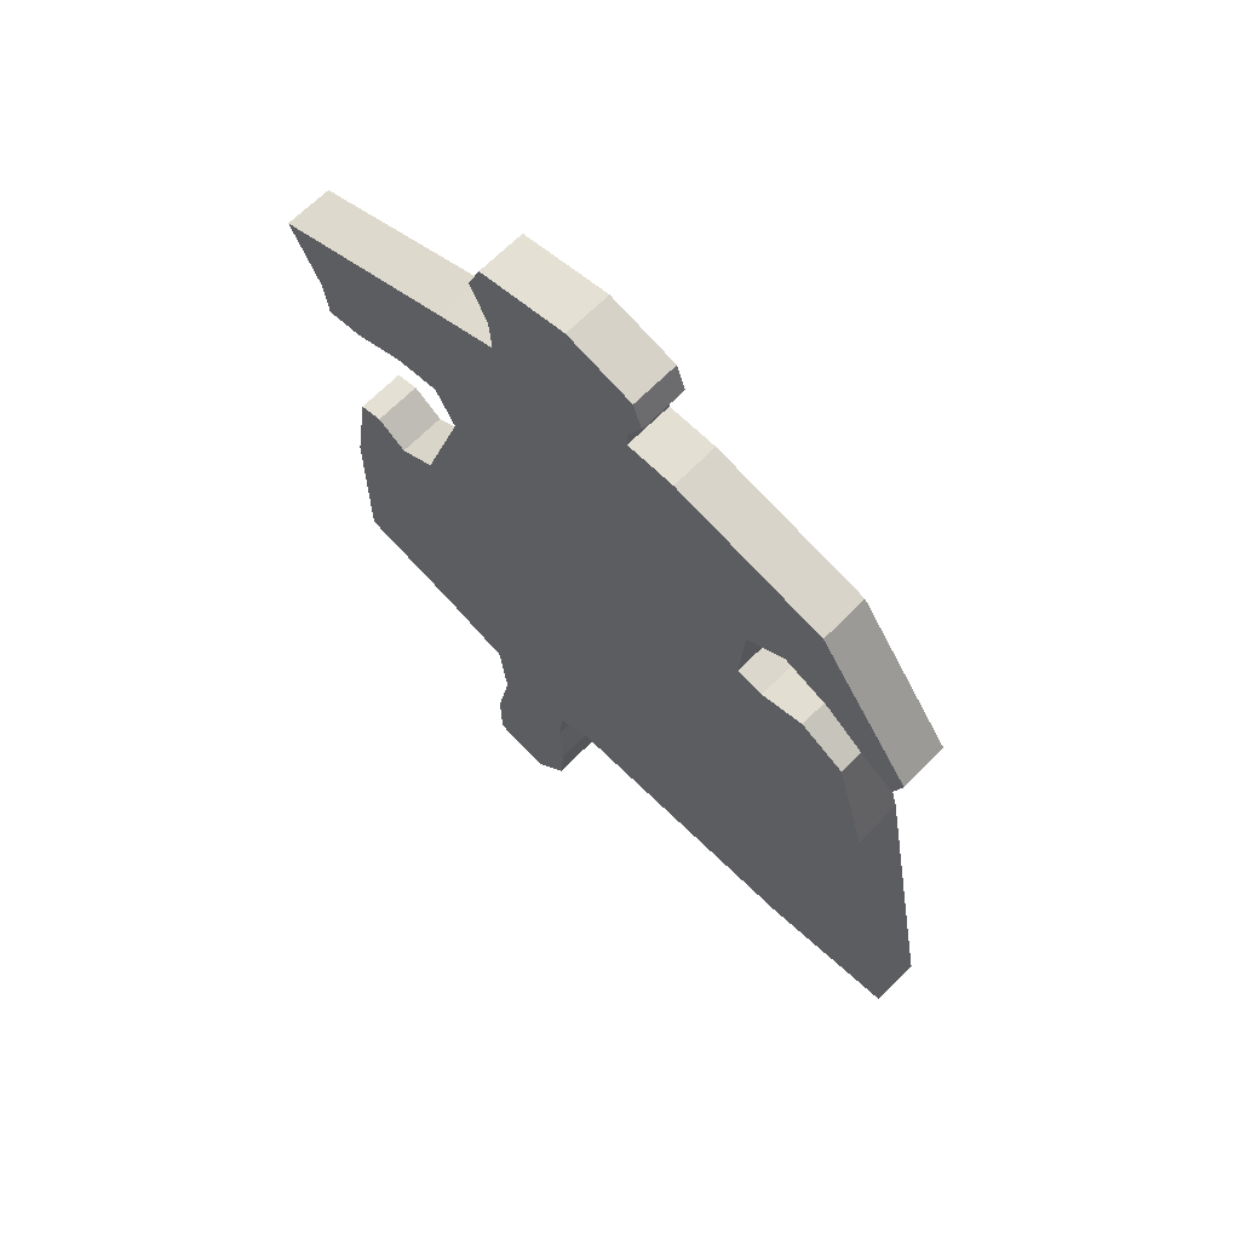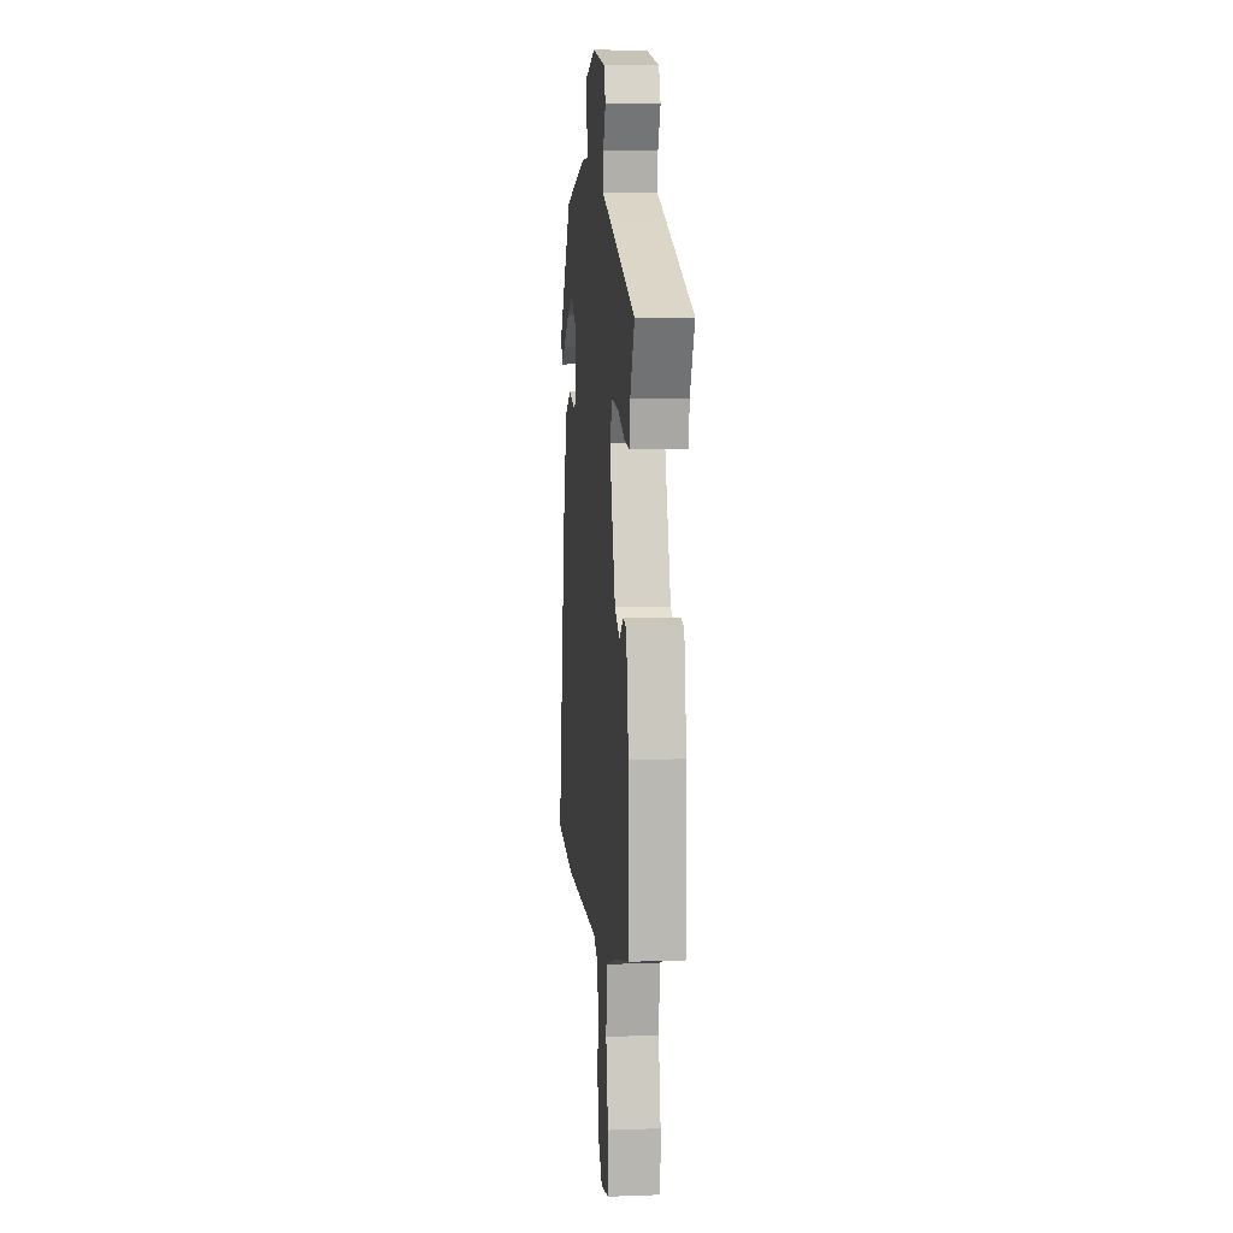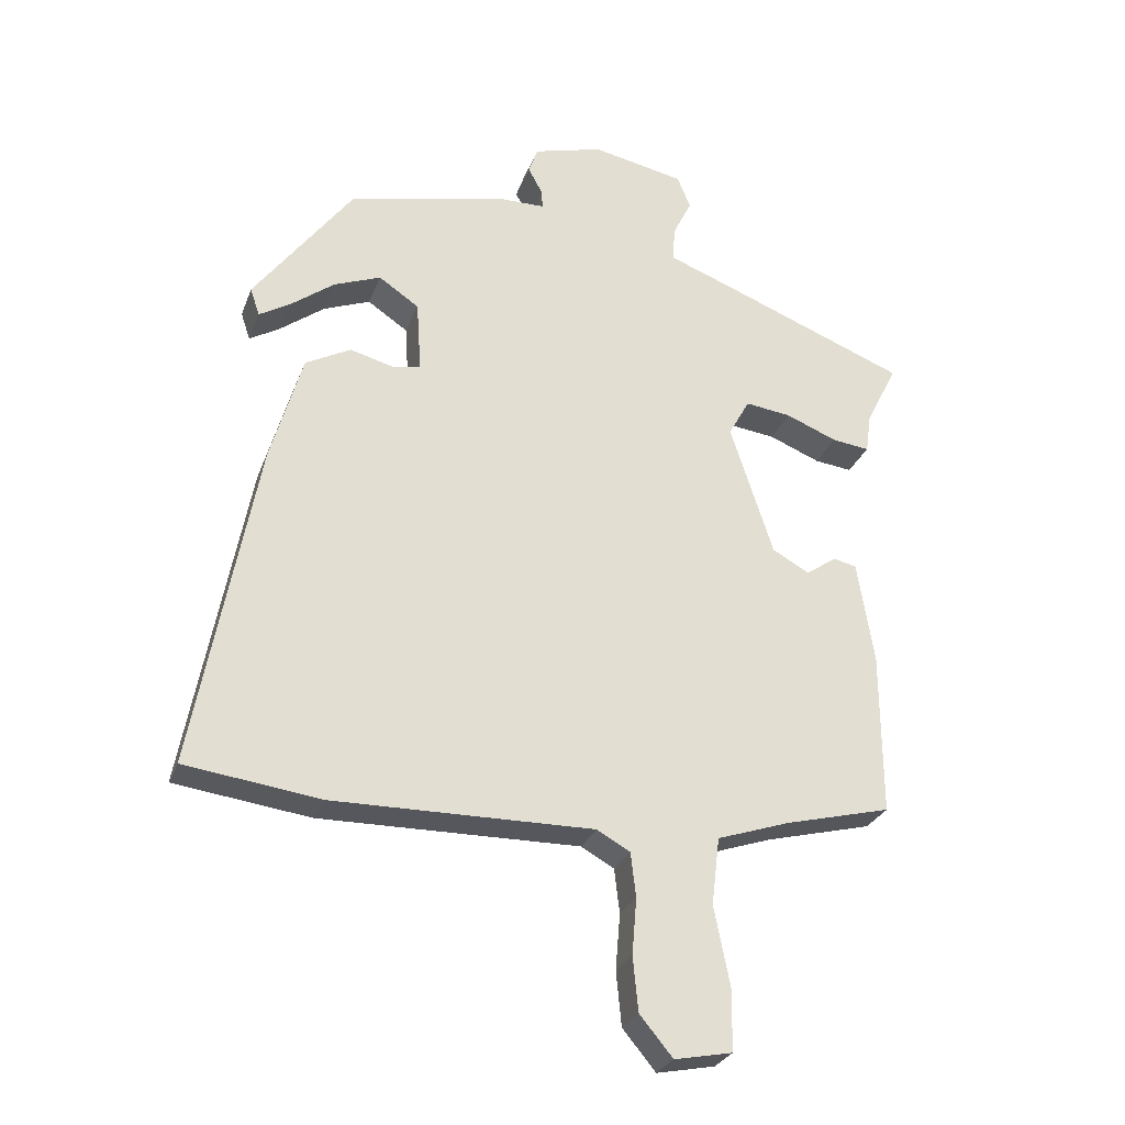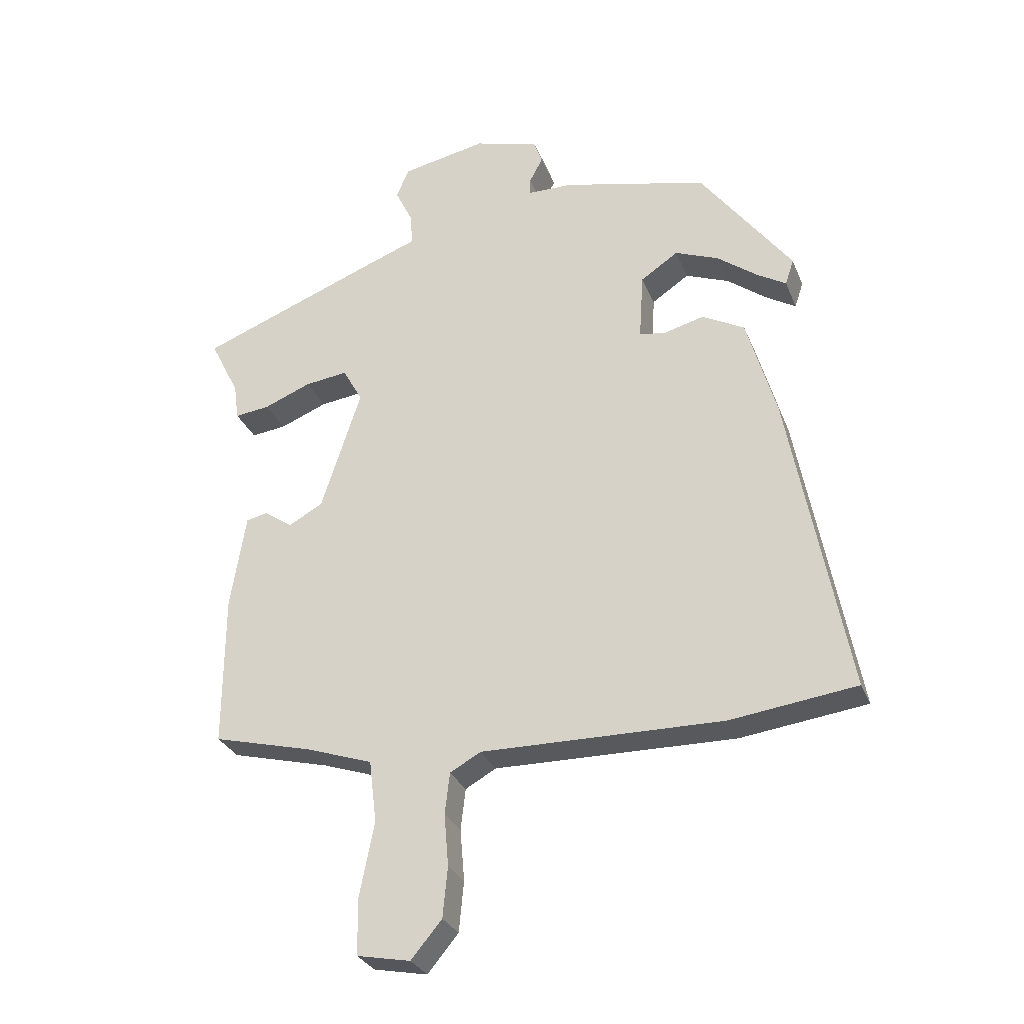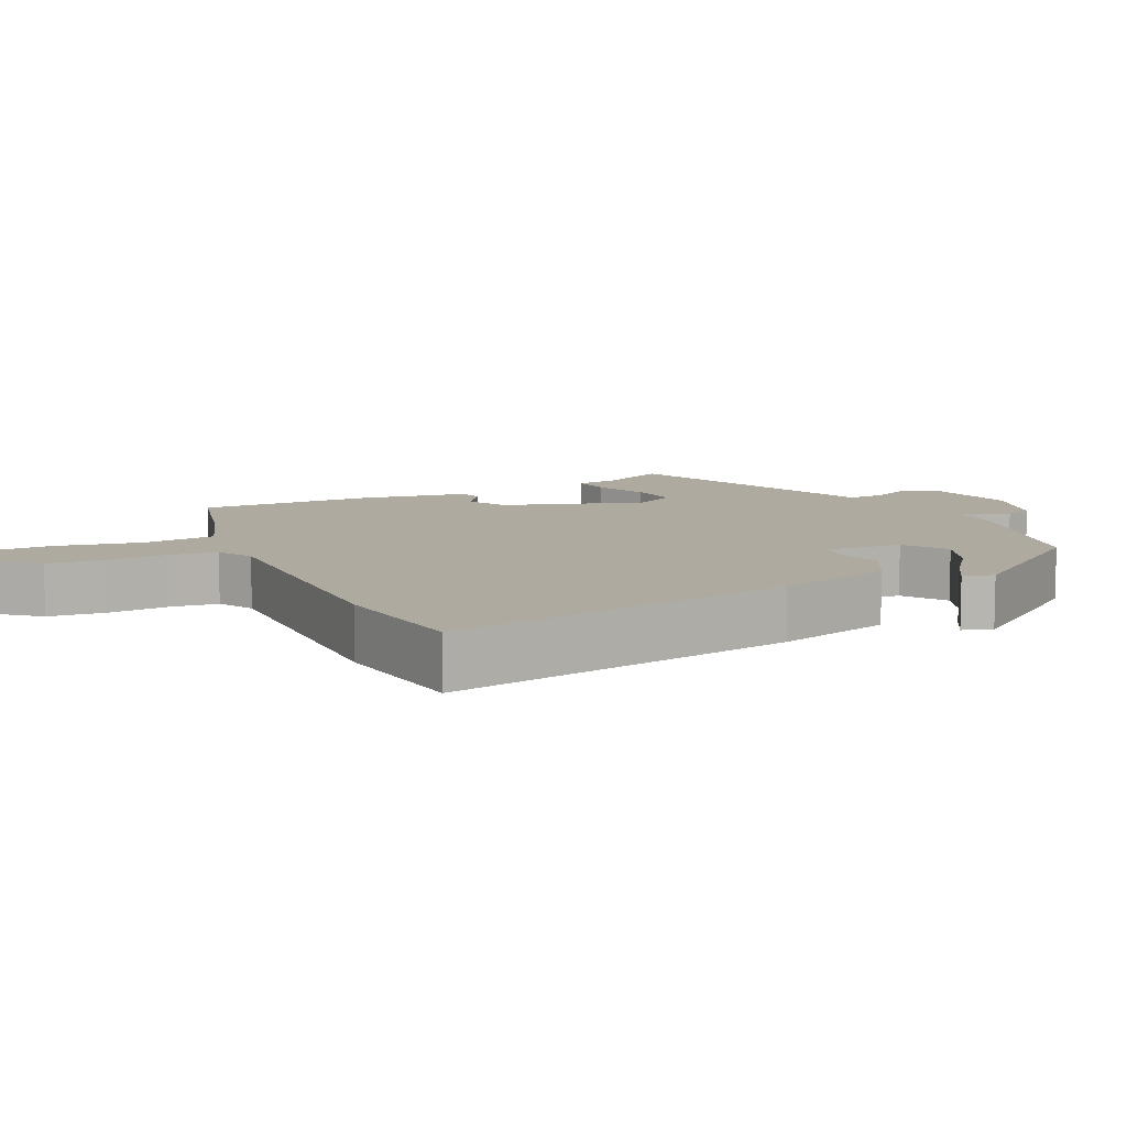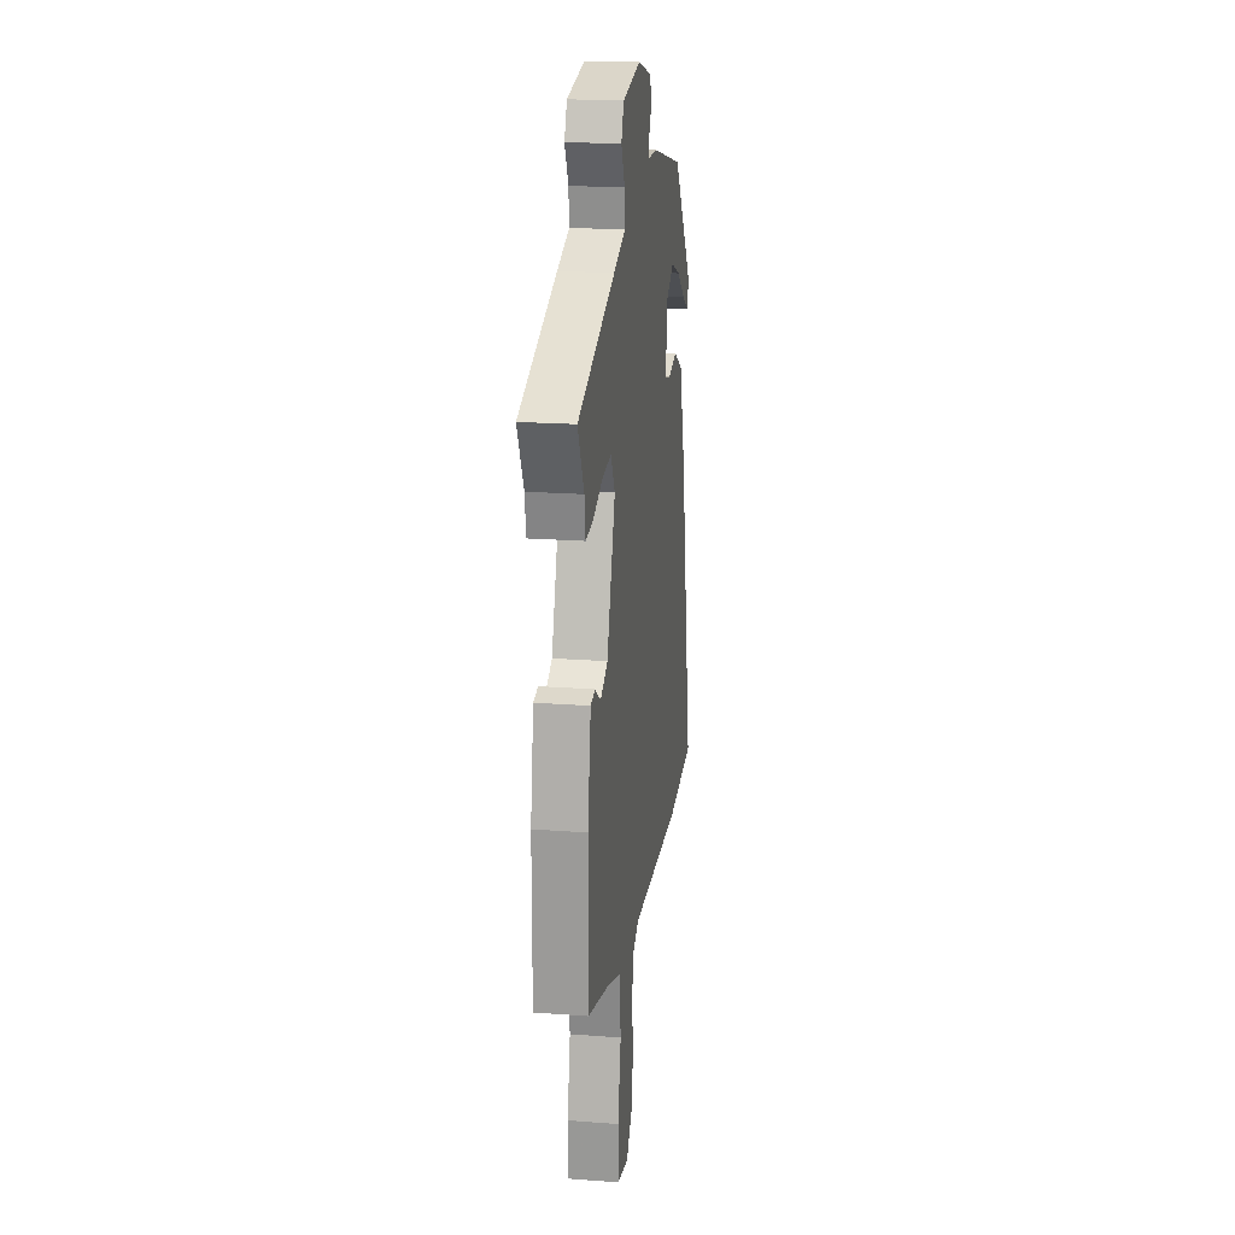
<metadata>
{"format":"obj","ext":"obj","renderer":"f3d","projection":"perspective","resolution":1024,"background":"white","views":[{"elev":66.1,"azim":-135.6,"up":"+Z"},{"elev":8.1,"azim":84.3,"up":"+Z"},{"elev":-27.8,"azim":-18.1,"up":"+Z"},{"elev":-29.4,"azim":-160.7,"up":"+Z"},{"elev":9.4,"azim":-115.4,"up":"+Y"},{"elev":19.3,"azim":98.2,"up":"+Z"}]}
</metadata>
<code>
v -0.38 0.07 0.493
v -0.143 0.07 0.549
v -0.069 0.07 0.55
v -0.07 0.07 0.577
v -0.092 0.07 0.618
v -0.078 0.07 0.658
v 0.027 0.07 0.687
v 0.166 0.07 0.659
v 0.186 0.07 0.61
v 0.158 0.07 0.552
v 0.154 0.07 0.499
v 0.247 0.07 0.464
v 0.535 0.07 0.352
v 0.487 0.07 0.256
v 0.479 0.07 0.197
v 0.422 0.07 0.204
v 0.345 0.07 0.235
v 0.275 0.07 0.244
v 0.243 0.07 0.186
v 0.308 0.07 -0.014
v 0.364 0.07 -0.045
v 0.41 0.07 -0.013
v 0.445 0.07 -0.021
v 0.47 0.07 -0.176
v 0.471 0.07 -0.424
v 0.31 0.07 -0.465
v 0.201 0.07 -0.502
v 0.189 0.07 -0.604
v 0.213 0.07 -0.724
v 0.212 0.07 -0.816
v 0.125 0.07 -0.833
v 0.075 0.07 -0.773
v 0.067 0.07 -0.691
v 0.074 0.07 -0.606
v 0.066 0.07 -0.539
v 0.016 0.07 -0.511
v -0.377 0.07 -0.516
v -0.582 0.07 -0.489
v -0.488 0.07 0.012
v -0.44 0.07 0.179
v -0.371 0.07 0.216
v -0.304 0.07 0.198
v -0.263 0.07 0.206
v -0.27 0.07 0.315
v -0.331 0.07 0.356
v -0.402 0.07 0.328
v -0.468 0.07 0.278
v -0.515 0.07 0.25
v -0.529 0.07 0.292
v -0.38 0 0.493
v -0.143 0 0.549
v -0.069 0 0.55
v -0.07 0 0.577
v -0.092 0 0.618
v -0.078 0 0.658
v 0.027 0 0.687
v 0.166 0 0.659
v 0.186 0 0.61
v 0.158 0 0.552
v 0.154 0 0.499
v 0.247 0 0.464
v 0.535 0 0.352
v 0.487 0 0.256
v 0.479 0 0.197
v 0.422 0 0.204
v 0.345 0 0.235
v 0.275 0 0.244
v 0.243 0 0.186
v 0.308 0 -0.014
v 0.364 0 -0.045
v 0.41 0 -0.013
v 0.445 0 -0.021
v 0.47 0 -0.176
v 0.471 0 -0.424
v 0.31 0 -0.465
v 0.201 0 -0.502
v 0.189 0 -0.604
v 0.213 0 -0.724
v 0.212 0 -0.816
v 0.125 0 -0.833
v 0.075 0 -0.773
v 0.067 0 -0.691
v 0.074 0 -0.606
v 0.066 0 -0.539
v 0.016 0 -0.511
v -0.377 0 -0.516
v -0.582 0 -0.489
v -0.488 0 0.012
v -0.44 0 0.179
v -0.371 0 0.216
v -0.304 0 0.198
v -0.263 0 0.206
v -0.27 0 0.315
v -0.331 0 0.356
v -0.402 0 0.328
v -0.468 0 0.278
v -0.515 0 0.25
v -0.529 0 0.292
f 46 47 48 49
f 45 46 49 1
f 44 45 1 2
f 43 44 2 3
f 39 40 41 42
f 39 42 43
f 36 37 38 39
f 35 36 39 43
f 31 32 33 34
f 31 34 35
f 28 29 30 31
f 27 28 31 35
f 26 27 35 43
f 21 22 23 24
f 20 21 24 25
f 14 15 16 17
f 14 17 18
f 11 12 13 14
f 11 14 18
f 7 8 9 10
f 7 10 11
f 4 5 6 7
f 3 4 7 11
f 20 25 26 43
f 19 20 43 3
f 3 11 18 19
f 98 97 96 95
f 50 98 95 94
f 51 50 94 93
f 52 51 93 92
f 91 90 89 88
f 92 91 88
f 88 87 86 85
f 92 88 85 84
f 83 82 81 80
f 84 83 80
f 80 79 78 77
f 84 80 77 76
f 92 84 76 75
f 73 72 71 70
f 74 73 70 69
f 66 65 64 63
f 67 66 63
f 63 62 61 60
f 67 63 60
f 59 58 57 56
f 60 59 56
f 56 55 54 53
f 60 56 53 52
f 92 75 74 69
f 52 92 69 68
f 68 67 60 52
f 1 50 51 2
f 2 51 52 3
f 3 52 53 4
f 4 53 54 5
f 5 54 55 6
f 6 55 56 7
f 7 56 57 8
f 8 57 58 9
f 9 58 59 10
f 10 59 60 11
f 11 60 61 12
f 12 61 62 13
f 13 62 63 14
f 14 63 64 15
f 15 64 65 16
f 16 65 66 17
f 17 66 67 18
f 18 67 68 19
f 19 68 69 20
f 20 69 70 21
f 21 70 71 22
f 22 71 72 23
f 23 72 73 24
f 24 73 74 25
f 25 74 75 26
f 26 75 76 27
f 27 76 77 28
f 28 77 78 29
f 29 78 79 30
f 30 79 80 31
f 31 80 81 32
f 32 81 82 33
f 33 82 83 34
f 34 83 84 35
f 35 84 85 36
f 36 85 86 37
f 37 86 87 38
f 38 87 88 39
f 39 88 89 40
f 40 89 90 41
f 41 90 91 42
f 42 91 92 43
f 43 92 93 44
f 44 93 94 45
f 45 94 95 46
f 46 95 96 47
f 47 96 97 48
f 48 97 98 49
f 49 98 50 1

</code>
